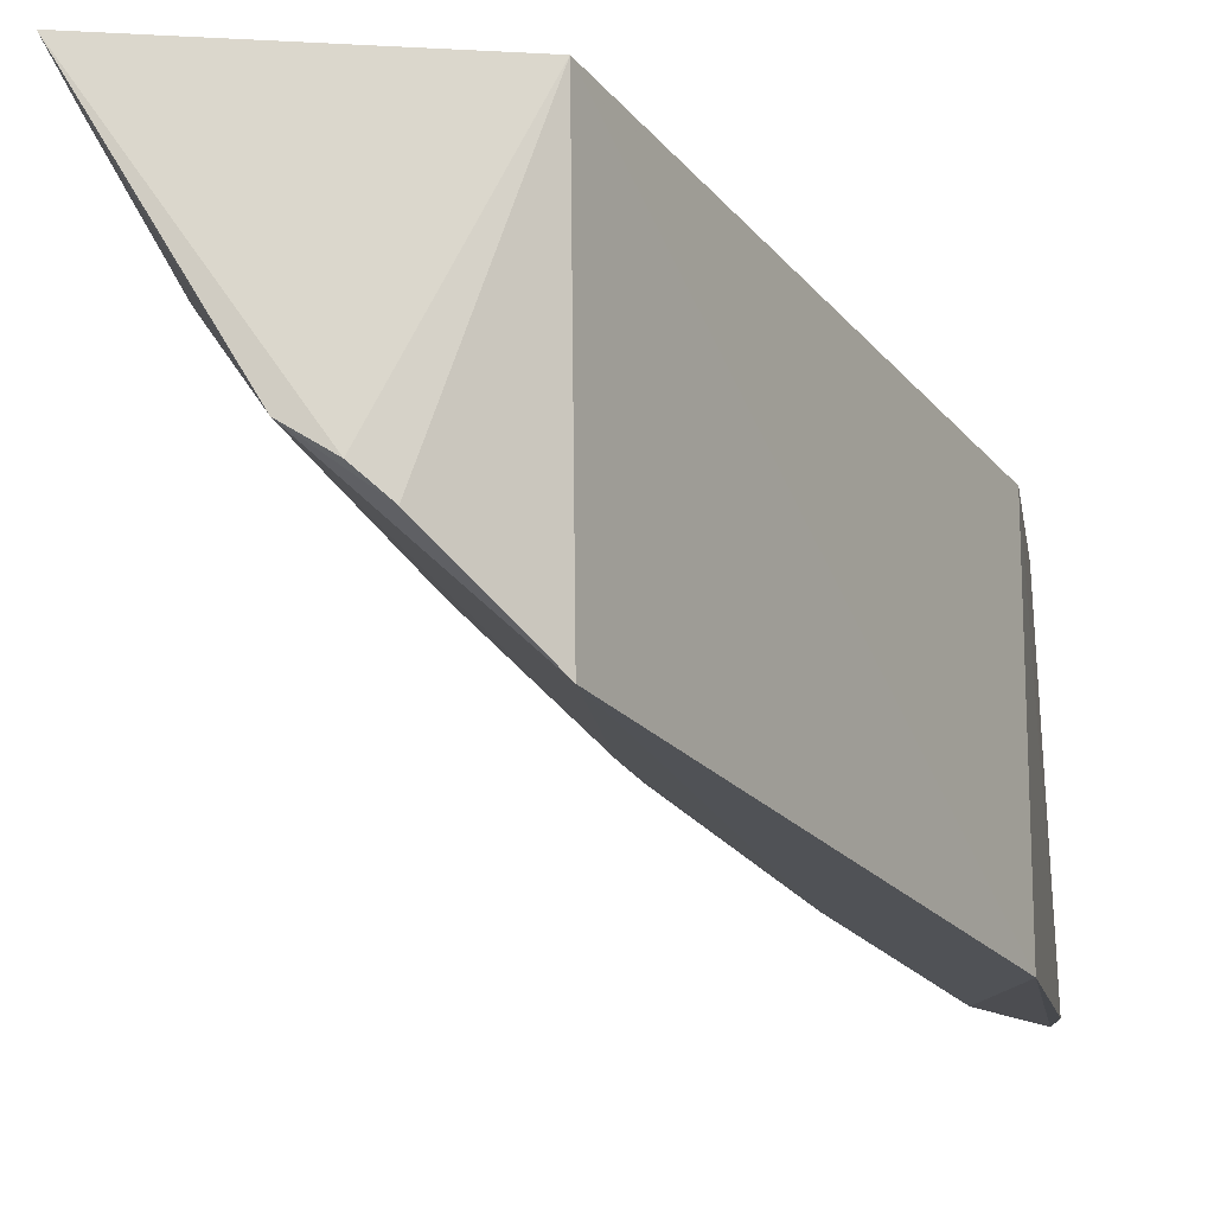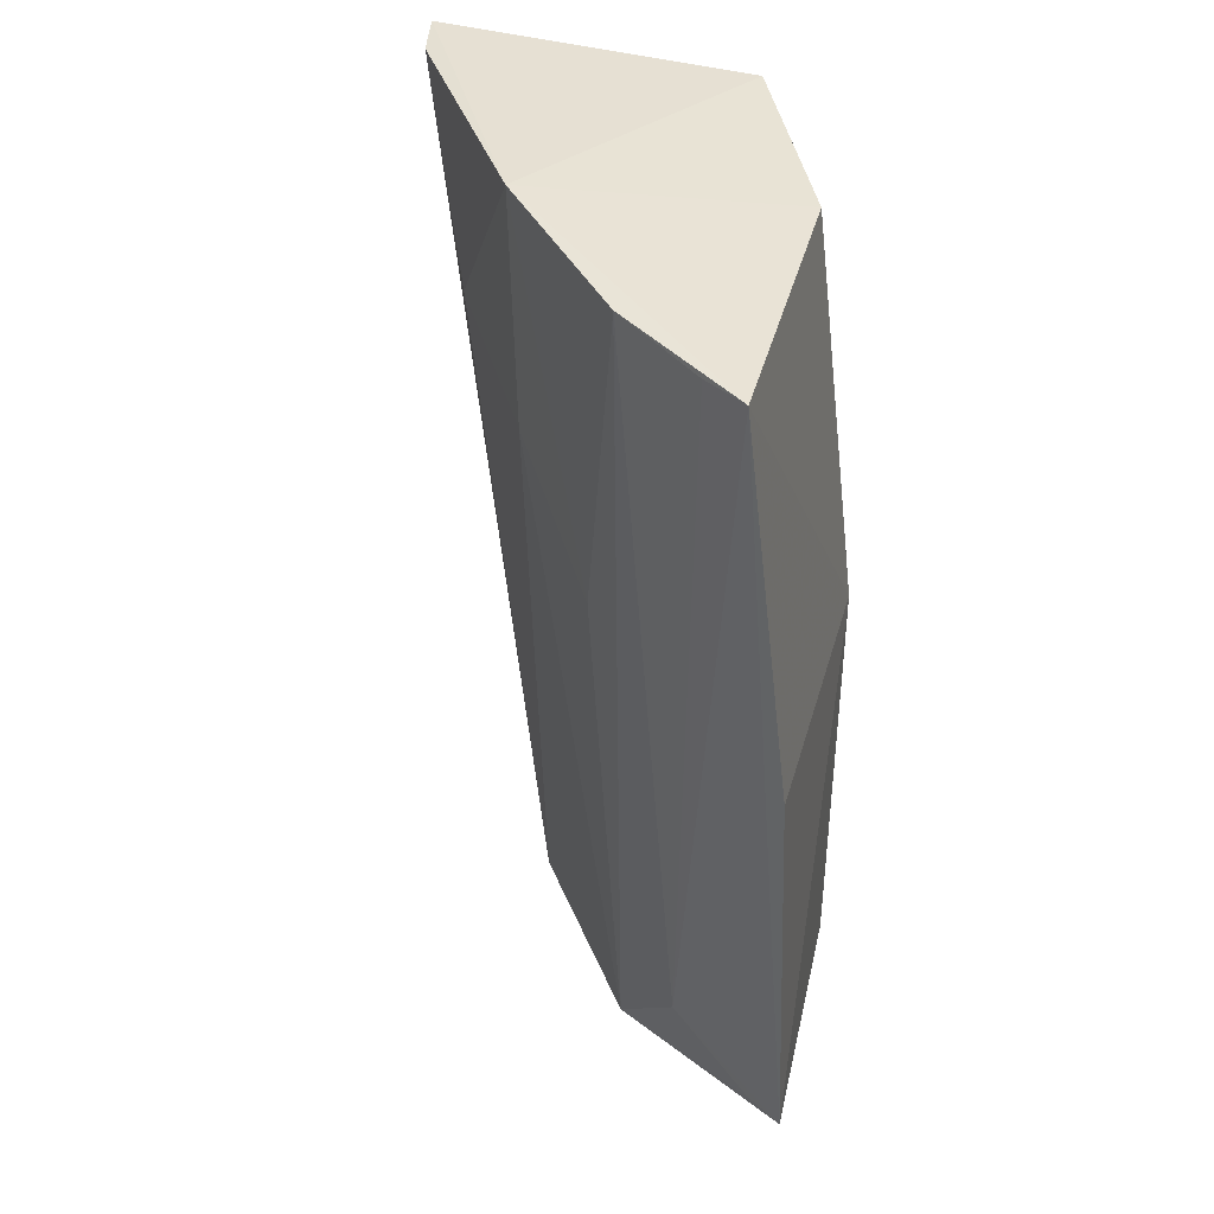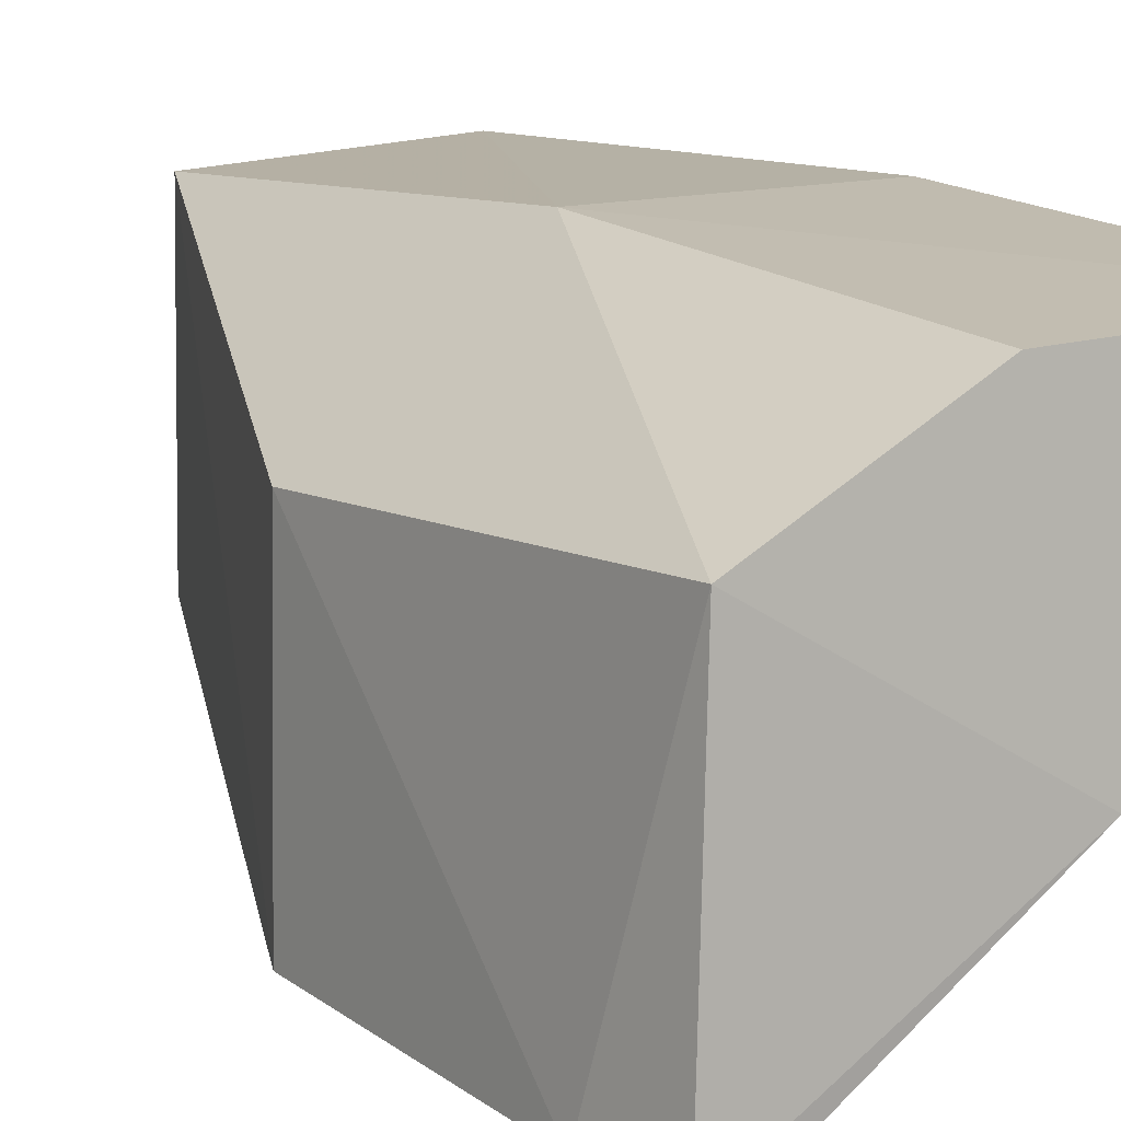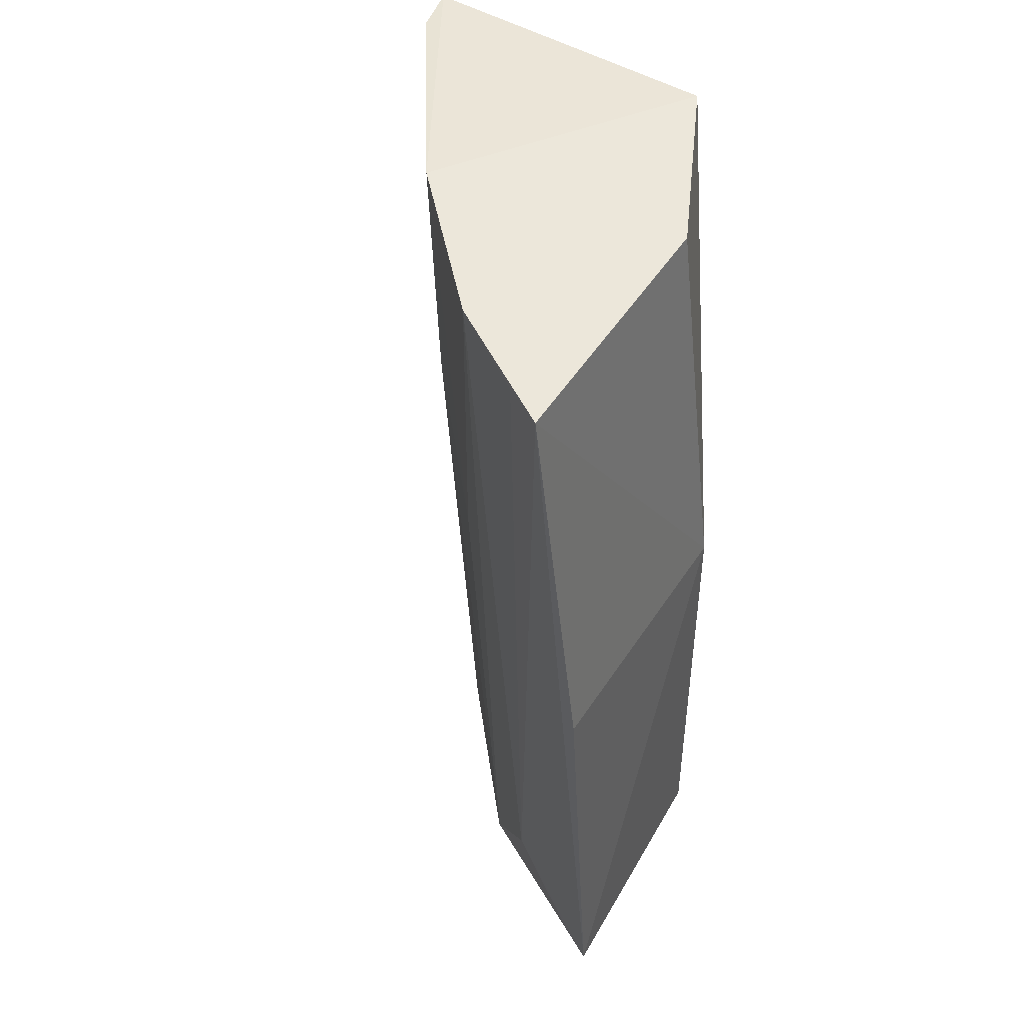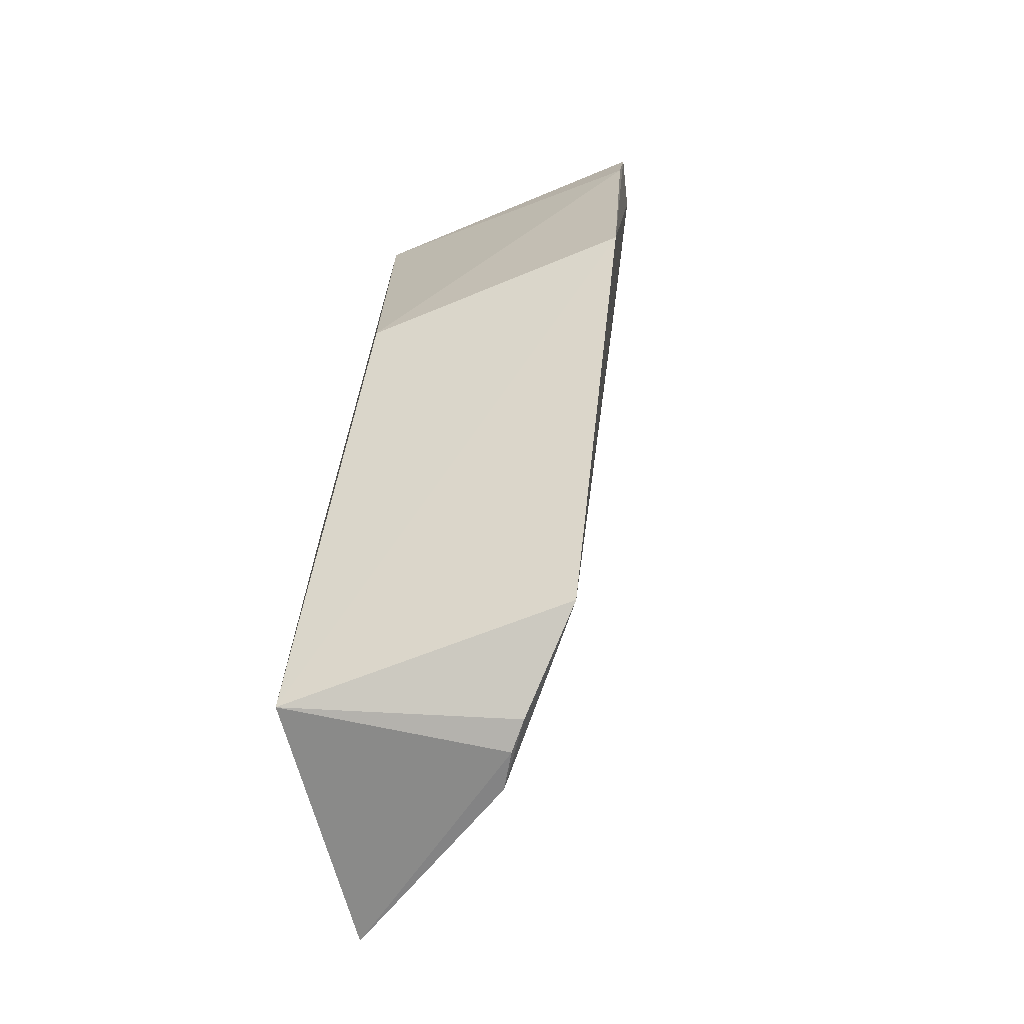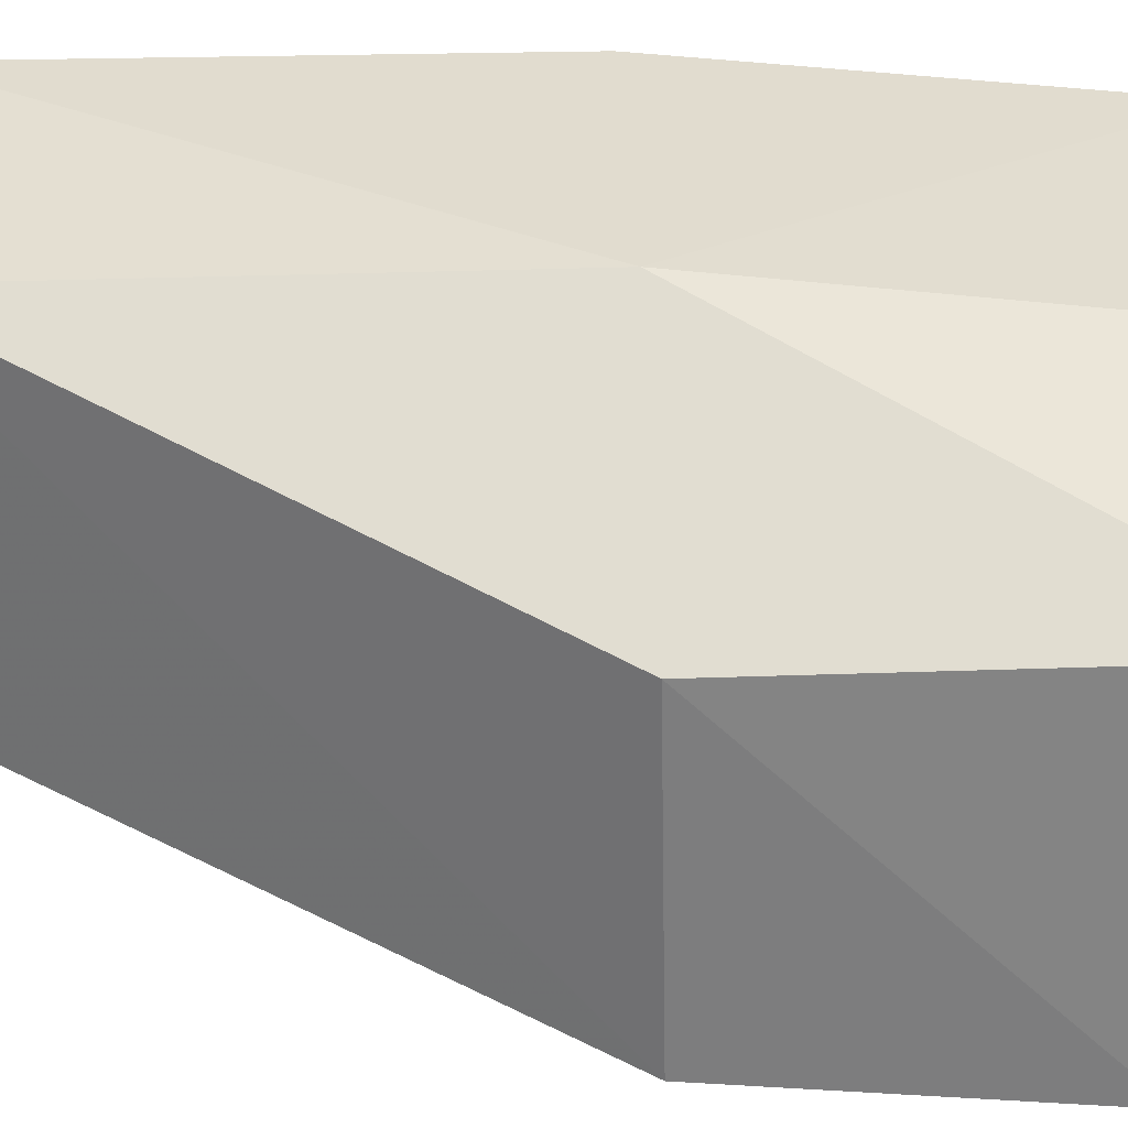
<metadata>
{"format":"obj","ext":"obj","renderer":"f3d","projection":"perspective","resolution":1024,"background":"white","views":[{"elev":-5.6,"azim":-172.9,"up":"+Y"},{"elev":40.7,"azim":107.1,"up":"+Z"},{"elev":9.5,"azim":-36.1,"up":"+Y"},{"elev":47.1,"azim":122.6,"up":"+Z"},{"elev":-70.4,"azim":-69.4,"up":"+Z"},{"elev":32.3,"azim":-92.8,"up":"+Y"}]}
</metadata>
<code>
v 0.09305 -0.2552 0.2655
v 0.2353 -0.1085 0.008152
v 0.243 -0.1261 0.2658
v 0.1568 -0.1299 0.2652
v 0.09617 -0.1602 0.1439
v 0.1568 -0.1148 0.1439
v 0.1764 -0.2049 0.2696
v 0.1559 -0.2048 0.007461
v 0.09617 -0.1602 0.2652
v 0.2417 -0.1122 0.1444
v 0.1568 -0.1148 0.007576
v 0.0941 -0.2456 0.1456
v 0.1356 -0.2329 0.2079
v 0.1972 -0.168 -0.005305
v 0.09072 -0.2532 0.2377
v 0.1728 -0.2046 0.193
v 0.1093 -0.251 0.2658
v 0.2156 -0.1466 0.02452
v 0.2185 -0.1645 0.2675
v 0.1863 -0.1744 -0.007322
v 0.2292 -0.1195 0.009094
v 0.1999 -0.1771 0.1606
v 0.2351 -0.1388 0.2649
v 0.1788 -0.1809 -0.005909
f 6 4 3
f 7 3 4
f 9 6 5
f 9 4 6
f 9 7 4
f 9 1 7
f 10 6 3
f 10 3 2
f 10 2 6
f 11 6 2
f 11 5 6
f 12 11 8
f 12 5 11
f 15 9 5
f 15 1 9
f 15 12 1
f 15 5 12
f 16 13 8
f 16 7 13
f 16 8 14
f 17 13 7
f 17 7 1
f 17 1 12
f 17 12 8
f 17 8 13
f 18 2 3
f 19 3 7
f 19 14 18
f 20 11 2
f 20 2 14
f 21 18 14
f 21 14 2
f 21 2 18
f 22 16 14
f 22 14 19
f 22 19 7
f 22 7 16
f 23 19 18
f 23 18 3
f 23 3 19
f 24 20 14
f 24 14 8
f 24 8 11
f 24 11 20

</code>
